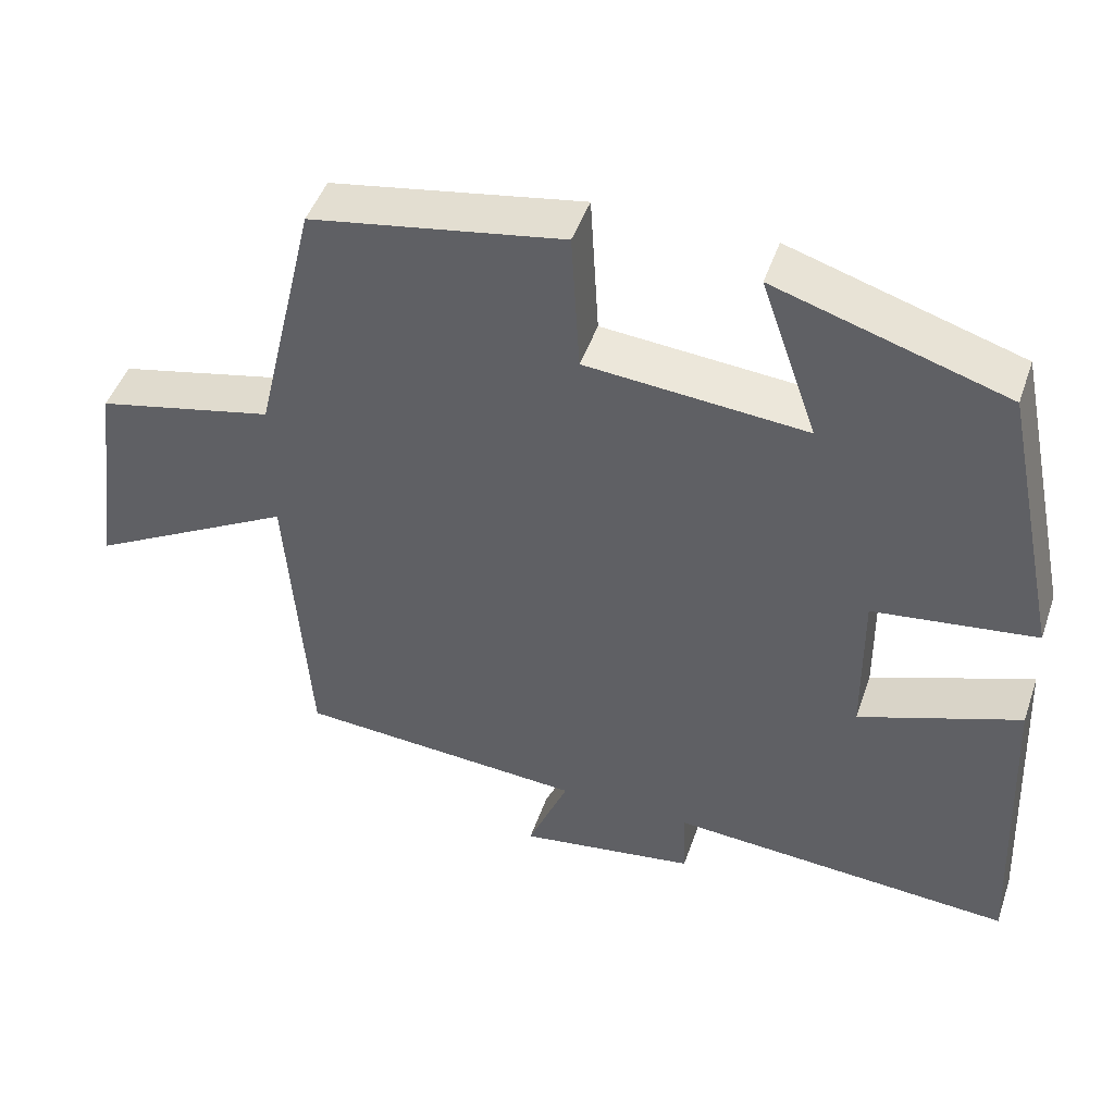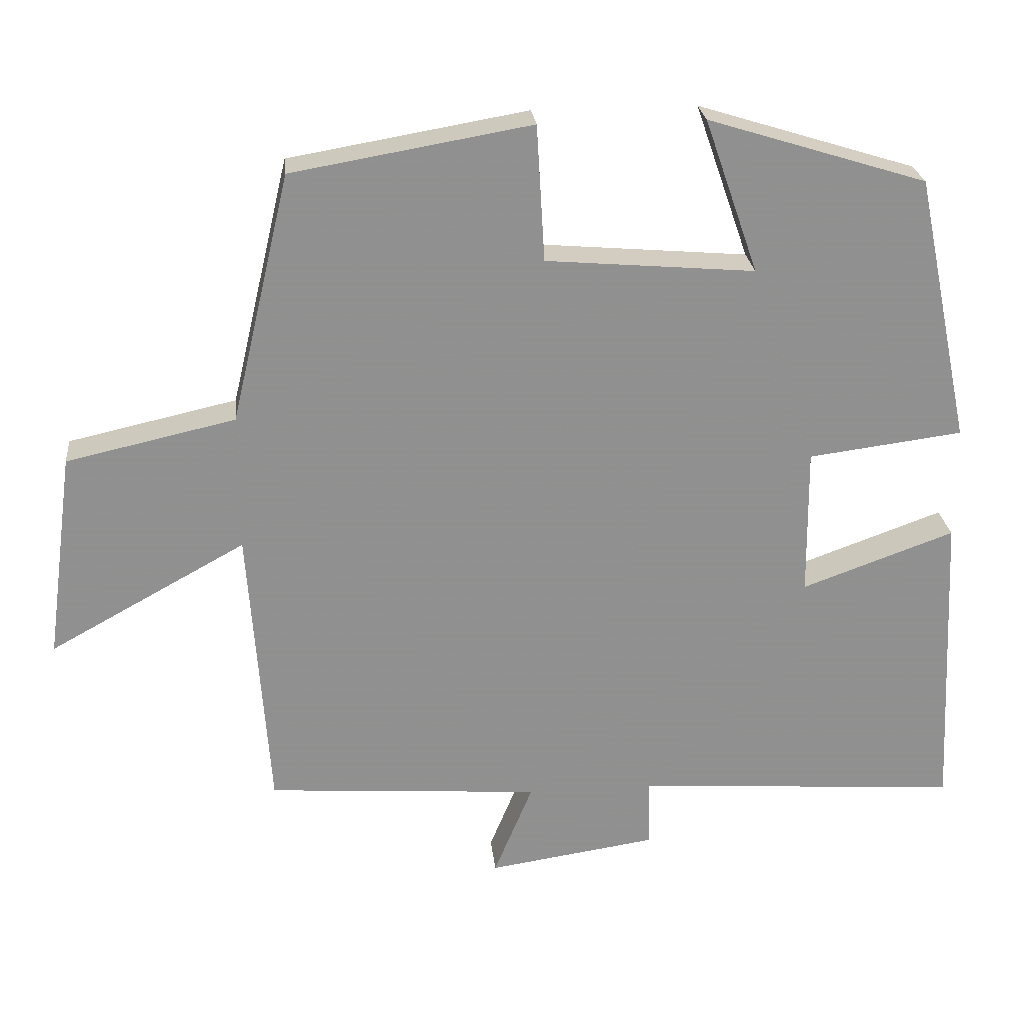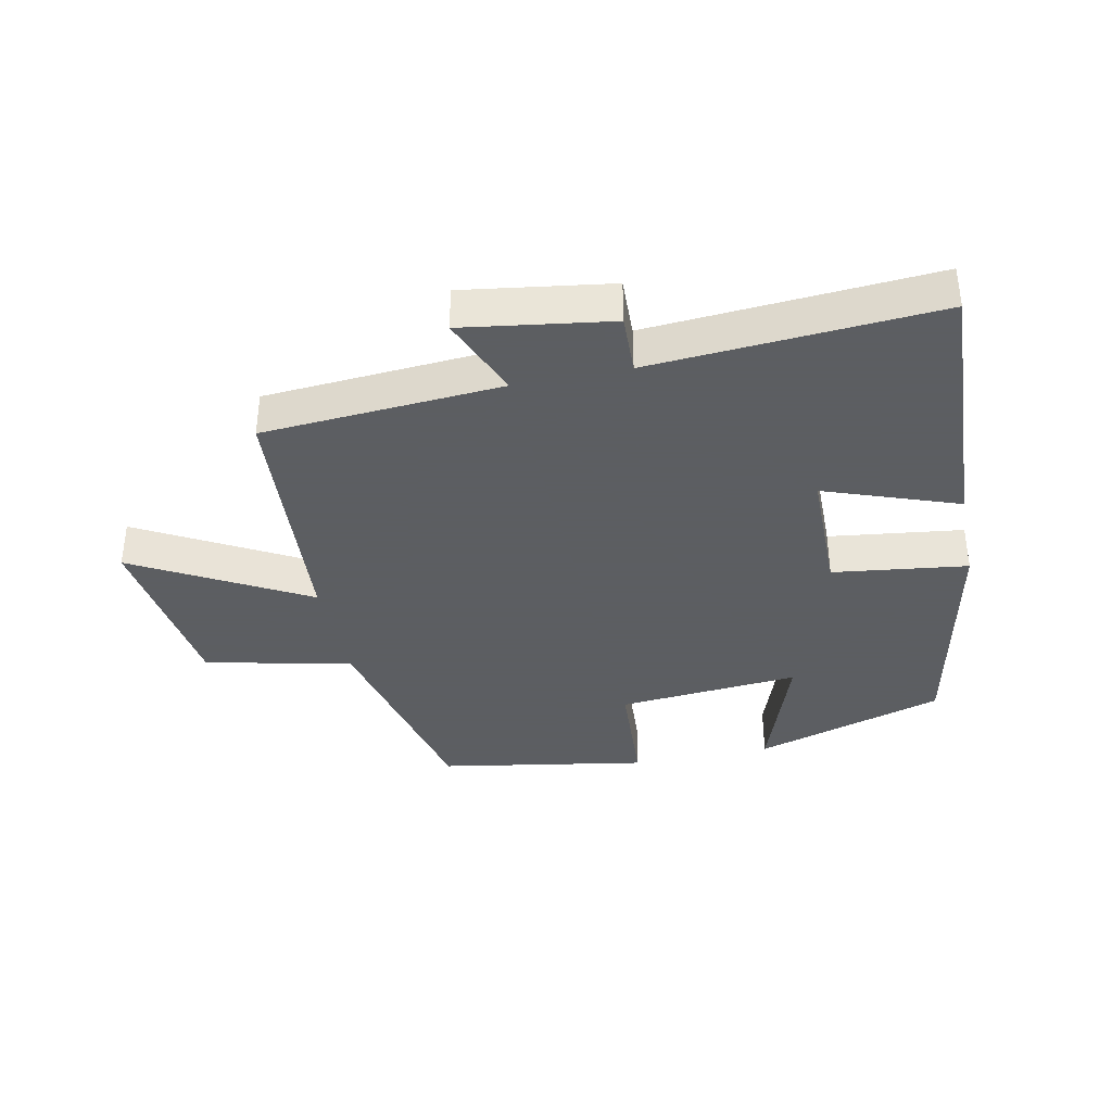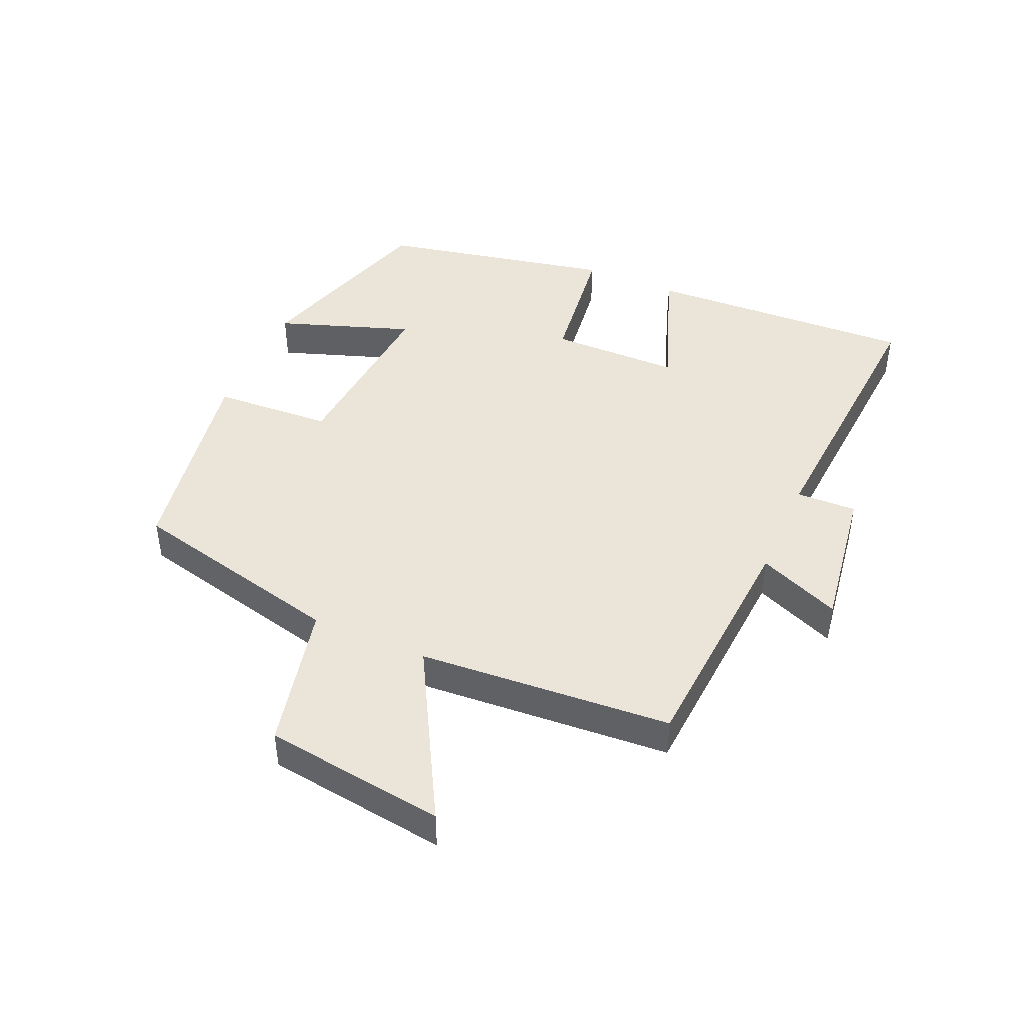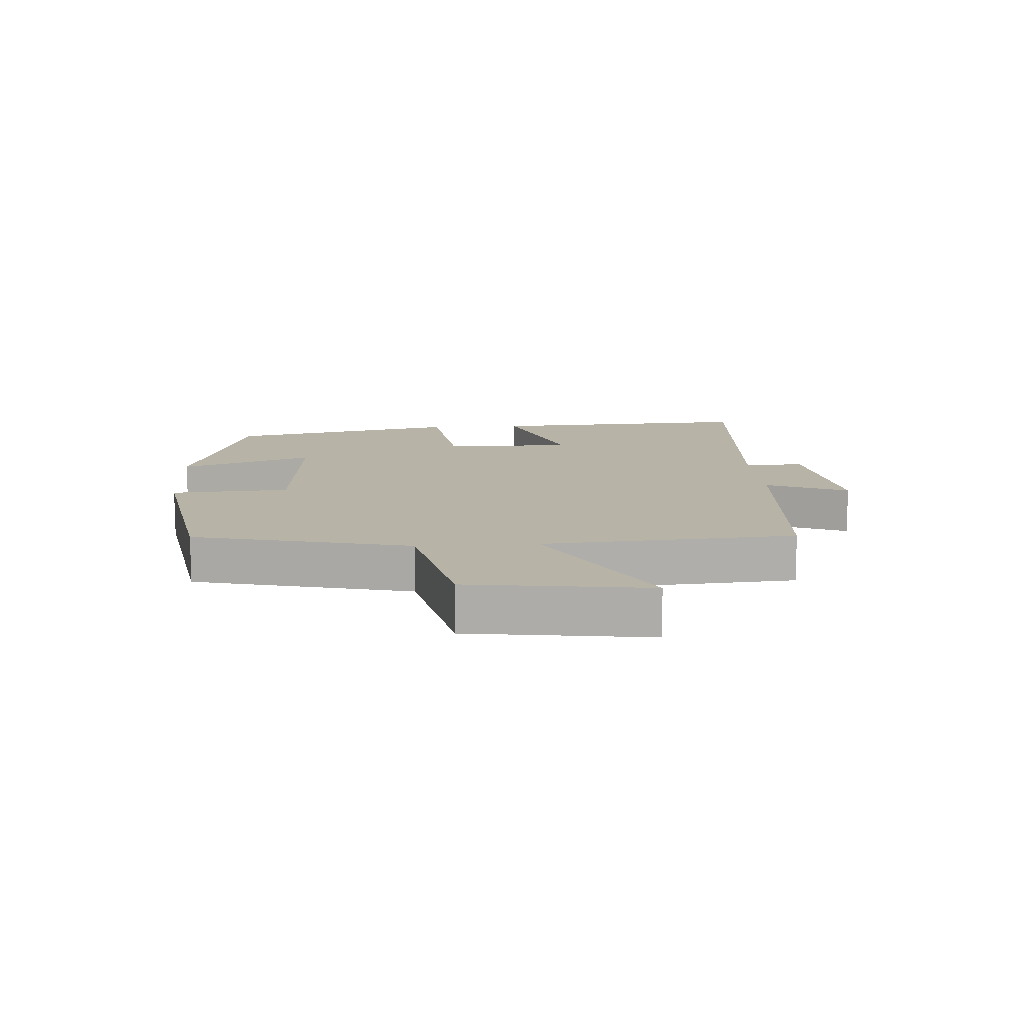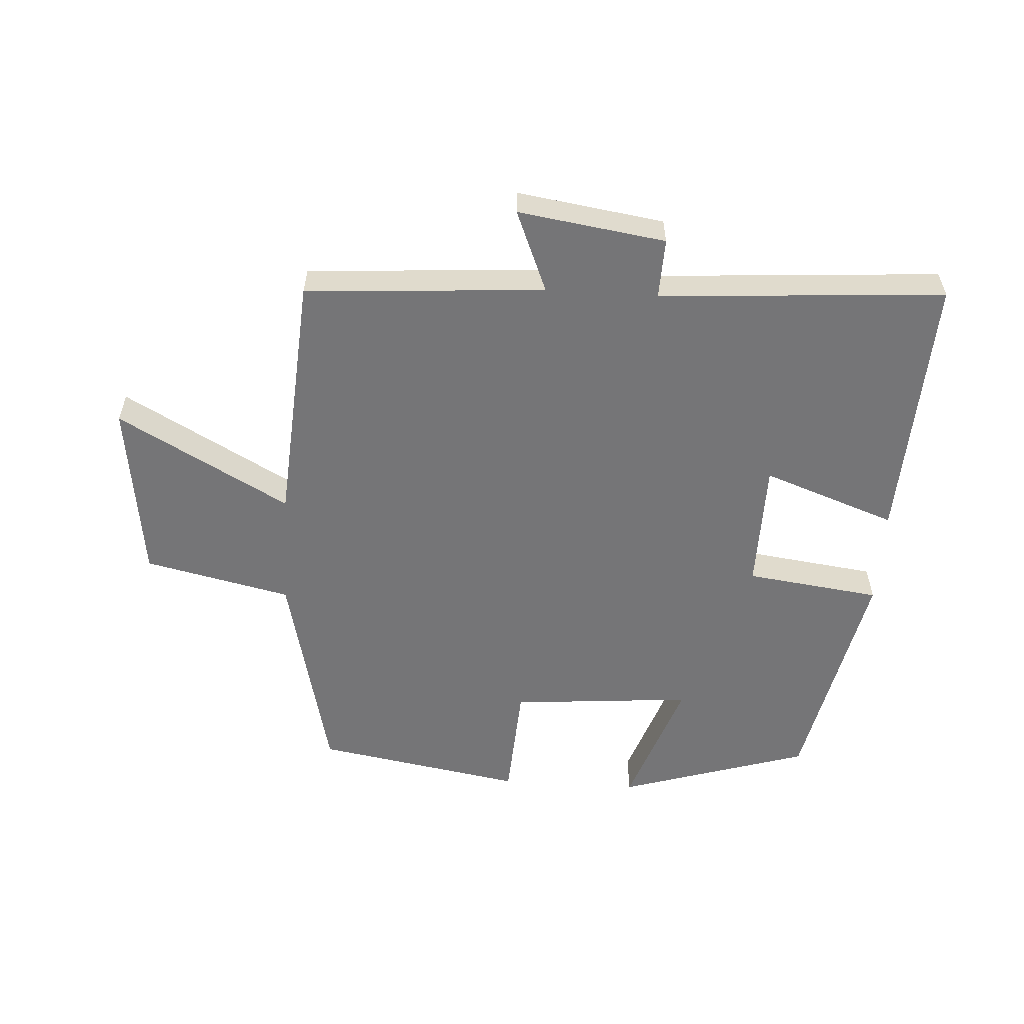
<metadata>
{"format":"obj","ext":"obj","renderer":"f3d","projection":"perspective","resolution":1024,"background":"white","views":[{"elev":47.0,"azim":-161.3,"up":"+Z"},{"elev":24.6,"azim":174.1,"up":"+Z"},{"elev":-37.4,"azim":-168.3,"up":"+Y"},{"elev":44.7,"azim":113.7,"up":"+Y"},{"elev":12.6,"azim":86.2,"up":"+Y"},{"elev":-56.6,"azim":176.4,"up":"+Y"}]}
</metadata>
<code>
v 0.472 0.07 -0.474
v 0.099 0.07 -0.5
v 0.152 0.07 -0.628
v -0.078 0.07 -0.594
v -0.075 0.07 -0.5
v -0.52 0.07 -0.531
v -0.5 0.07 -0.11
v -0.292 0.07 -0.185
v -0.29 0.07 0.017
v -0.5 0.07 0.044
v -0.424 0.07 0.408
v -0.127 0.07 0.5
v -0.2 0.07 0.291
v 0.084 0.07 0.315
v 0.095 0.07 0.5
v 0.42 0.07 0.444
v 0.5 0.07 0.106
v 0.729 0.07 0.055
v 0.767 0.07 -0.227
v 0.5 0.07 -0.08
v 0.472 0 -0.474
v 0.099 0 -0.5
v 0.152 0 -0.628
v -0.078 0 -0.594
v -0.075 0 -0.5
v -0.52 0 -0.531
v -0.5 0 -0.11
v -0.292 0 -0.185
v -0.29 0 0.017
v -0.5 0 0.044
v -0.424 0 0.408
v -0.127 0 0.5
v -0.2 0 0.291
v 0.084 0 0.315
v 0.095 0 0.5
v 0.42 0 0.444
v 0.5 0 0.106
v 0.729 0 0.055
v 0.767 0 -0.227
v 0.5 0 -0.08
f 17 18 19 20
f 17 20 1 2
f 14 15 16 17
f 13 14 17 2
f 10 11 12 13
f 9 10 13
f 8 9 13 2
f 5 6 7 8
f 5 8 2 3
f 3 4 5
f 40 39 38 37
f 22 21 40 37
f 37 36 35 34
f 22 37 34 33
f 33 32 31 30
f 33 30 29
f 22 33 29 28
f 28 27 26 25
f 23 22 28 25
f 25 24 23
f 1 21 22 2
f 2 22 23 3
f 3 23 24 4
f 4 24 25 5
f 5 25 26 6
f 6 26 27 7
f 7 27 28 8
f 8 28 29 9
f 9 29 30 10
f 10 30 31 11
f 11 31 32 12
f 12 32 33 13
f 13 33 34 14
f 14 34 35 15
f 15 35 36 16
f 16 36 37 17
f 17 37 38 18
f 18 38 39 19
f 19 39 40 20
f 20 40 21 1

</code>
